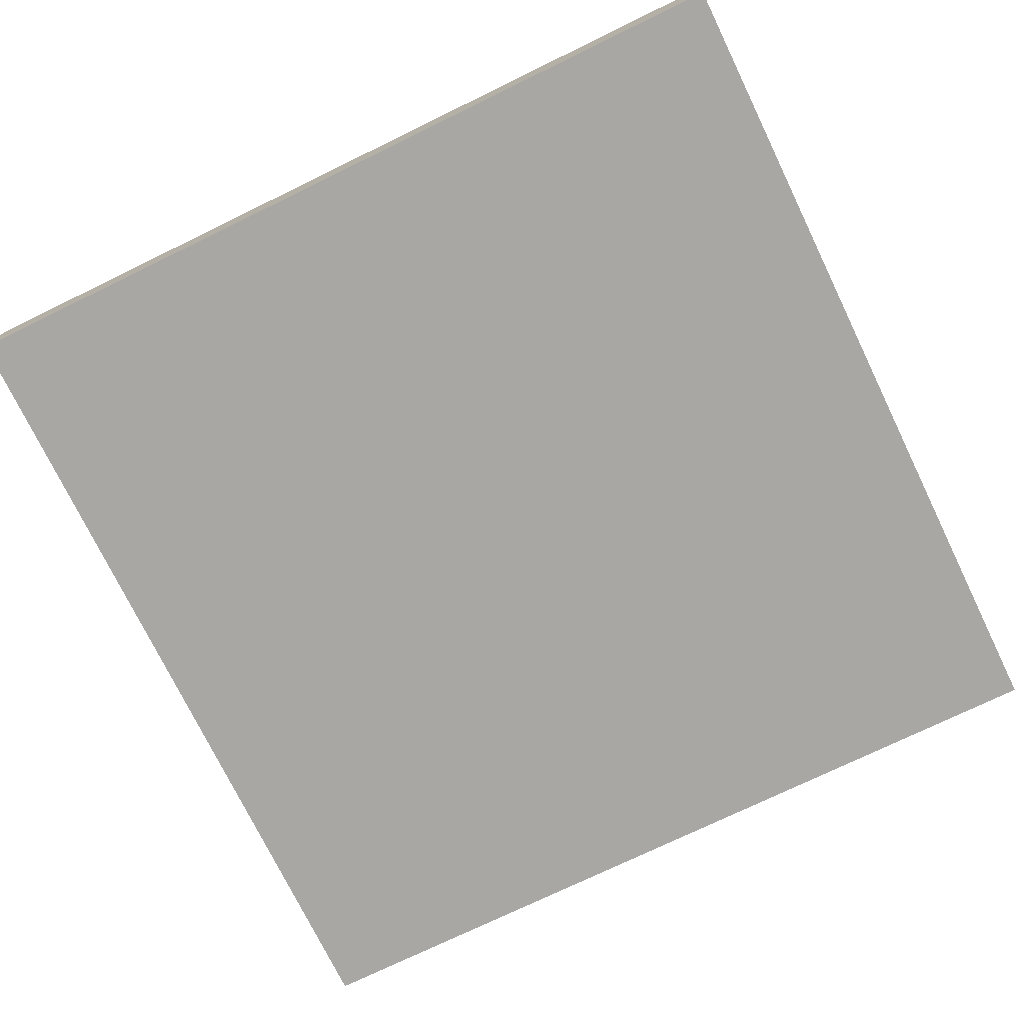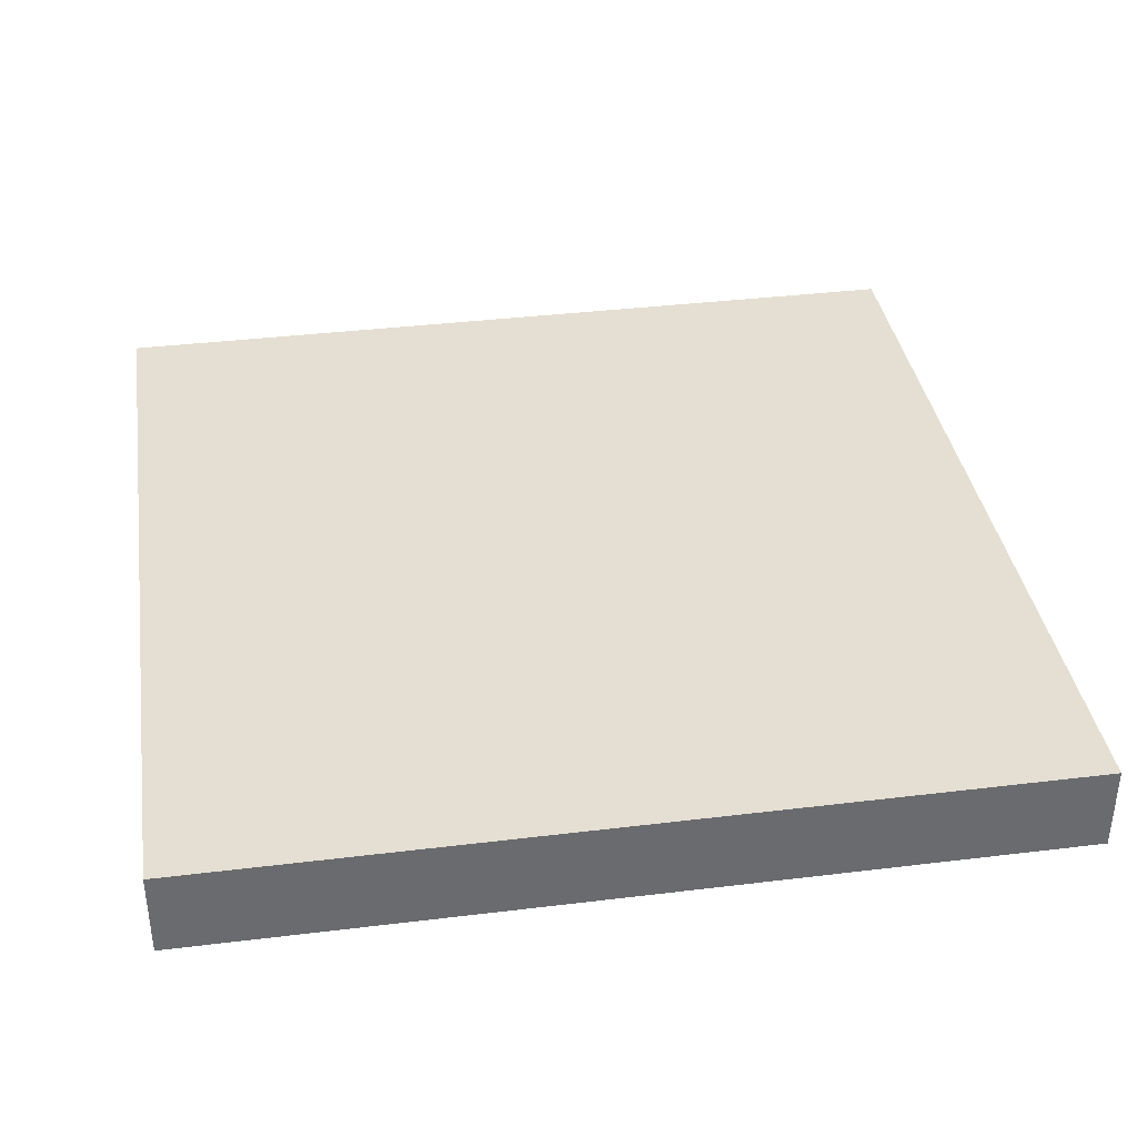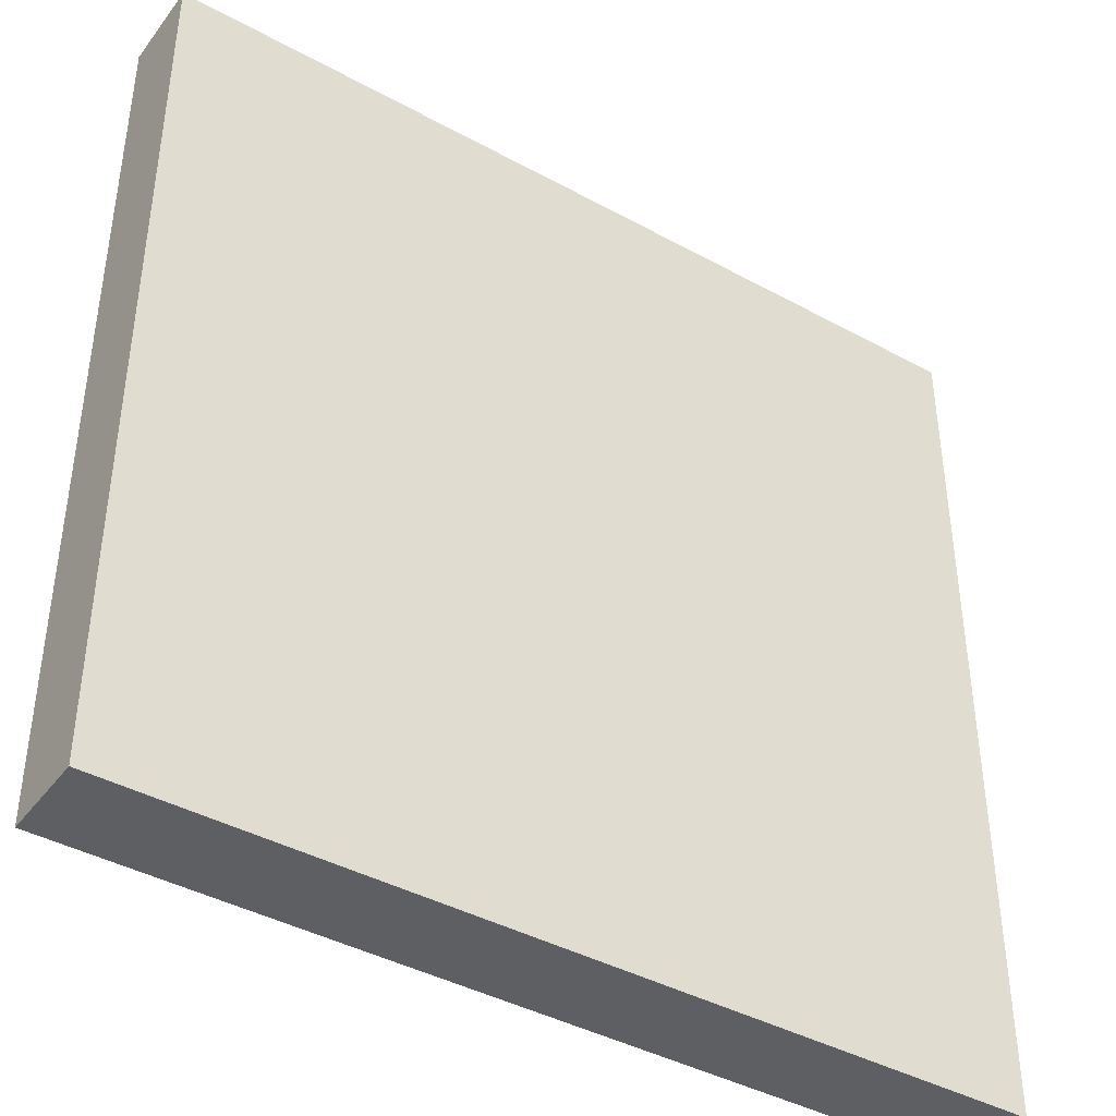
<metadata>
{"format":"obj","ext":"obj","renderer":"f3d","projection":"perspective","resolution":1024,"background":"white","views":[{"elev":-74.4,"azim":25.9,"up":"+Y"},{"elev":37.1,"azim":-8.9,"up":"+Y"},{"elev":-41.3,"azim":-33.6,"up":"+Z"}]}
</metadata>
<code>
o
v 0 2 0
v 0 2 -0.1
v 0 2 -3.8
v 0 2 -4
v 0 2.2 0
v 0 2.2 -0.1
v 0 2.2 -1.9
v 0 2.2 -2.1
v 0 2.2 -2.5
v 0 2.2 -3.8
v 0 2.2 -4
v 0 2.3 -0.1
v 0 2.3 -0.9
v 0 2.3 -1
v 0 2.3 -1.3
v 0 2.3 -1.4
v 0 2.3 -1.9
v 0 2.3 -2.1
v 0 2.3 -2.4
v 0 2.3 -2.5
v 0 2.3 -2.8
v 0 2.3 -2.9
v 0 2.3 -3.8
v 0 2.4 0
v 0 2.4 -0.9
v 0 2.4 -1
v 0 2.4 -1.3
v 0 2.4 -1.4
v 0 2.4 -2.4
v 0 2.4 -2.5
v 0 2.4 -2.8
v 0 2.4 -2.9
v 0 2.4 -4
v 4 2 0
v 4 2 -0.1
v 4 2 -3.8
v 4 2 -4
v 4 2.1 0
v 4 2.1 -0.1
v 4 2.1 -3.8
v 4 2.1 -4
v 4 2.2 -1.9
v 4 2.2 -2.1
v 4 2.2 -2.5
v 4 2.3 0
v 4 2.3 -0.1
v 4 2.3 -1.4
v 4 2.3 -1.5
v 4 2.3 -1.9
v 4 2.3 -2.1
v 4 2.3 -2.3
v 4 2.3 -2.4
v 4 2.3 -2.5
v 4 2.3 -3.7
v 4 2.3 -3.8
v 4 2.3 -4
v 4 2.4 0
v 4 2.4 -0.1
v 4 2.4 -1.4
v 4 2.4 -1.5
v 4 2.4 -2.3
v 4 2.4 -2.4
v 4 2.4 -3.7
v 4 2.4 -3.8
v 4 2.4 -4
v 0 2 0
v 0 2.2 0
v 0 2.4 0
v 0.3 2.2 0
v 0.3 2.3 0
v 0.4 2 0
v 0.4 2.2 0
v 0.6 2 0
v 0.6 2.2 0
v 0.6 2.3 0
v 1.2 2 0
v 1.2 2.2 0
v 1.2 2.3 0
v 1.4 2 0
v 1.4 2.2 0
v 1.4 2.3 0
v 1.8 2 0
v 1.8 2.2 0
v 1.8 2.3 0
v 2 2 0
v 2 2.2 0
v 2 2.3 0
v 2.6 2 0
v 2.6 2.2 0
v 2.6 2.3 0
v 2.8 2 0
v 2.8 2.1 0
v 2.9 2.1 0
v 2.9 2.2 0
v 2.9 2.3 0
v 3.2 2.1 0
v 3.2 2.2 0
v 3.2 2.3 0
v 3.2 2.4 0
v 3.3 2.1 0
v 3.3 2.2 0
v 3.3 2.3 0
v 3.3 2.4 0
v 3.9 2.1 0
v 3.9 2.2 0
v 3.9 2.3 0
v 3.9 2.4 0
v 4 2 0
v 4 2.1 0
v 4 2.3 0
v 4 2.4 0
v 0 2 -4
v 0 2.2 -4
v 0 2.4 -4
v 0.3 2.2 -4
v 0.3 2.3 -4
v 0.4 2 -4
v 0.4 2.2 -4
v 0.6 2 -4
v 0.6 2.2 -4
v 0.6 2.3 -4
v 1.2 2 -4
v 1.2 2.2 -4
v 1.2 2.3 -4
v 1.4 2 -4
v 1.4 2.2 -4
v 1.4 2.3 -4
v 1.8 2 -4
v 1.8 2.2 -4
v 1.8 2.3 -4
v 2 2 -4
v 2 2.2 -4
v 2 2.3 -4
v 2.6 2 -4
v 2.6 2.2 -4
v 2.6 2.3 -4
v 2.8 2 -4
v 2.8 2.1 -4
v 2.9 2.1 -4
v 2.9 2.2 -4
v 2.9 2.3 -4
v 3.2 2.1 -4
v 3.2 2.2 -4
v 3.2 2.3 -4
v 3.3 2.1 -4
v 3.3 2.2 -4
v 3.3 2.3 -4
v 3.9 2.1 -4
v 3.9 2.2 -4
v 3.9 2.3 -4
v 4 2 -4
v 4 2.1 -4
v 4 2.3 -4
v 4 2.4 -4
v 0 2 0
v 0.4 2 0
v 0.6 2 0
v 1.2 2 0
v 1.4 2 0
v 1.8 2 0
v 2 2 0
v 2.6 2 0
v 2.8 2 0
v 4 2 0
v 0 2 -0.1
v 0.4 2 -0.1
v 0.6 2 -0.1
v 1.2 2 -0.1
v 1.4 2 -0.1
v 1.8 2 -0.1
v 2 2 -0.1
v 2.6 2 -0.1
v 2.8 2 -0.1
v 3.5 2 -0.1
v 3.8 2 -0.1
v 4 2 -0.1
v 3.4 2 -3.7
v 3.5 2 -3.7
v 3.8 2 -3.7
v 3.9 2 -3.7
v 0 2 -3.8
v 0.4 2 -3.8
v 0.6 2 -3.8
v 1.2 2 -3.8
v 1.4 2 -3.8
v 1.8 2 -3.8
v 2 2 -3.8
v 2.6 2 -3.8
v 2.8 2 -3.8
v 3.4 2 -3.8
v 3.9 2 -3.8
v 4 2 -3.8
v 0 2 -4
v 0.4 2 -4
v 0.6 2 -4
v 1.2 2 -4
v 1.4 2 -4
v 1.8 2 -4
v 2 2 -4
v 2.6 2 -4
v 2.8 2 -4
v 4 2 -4
v 0 2.4 0
v 3.2 2.4 0
v 3.3 2.4 0
v 3.9 2.4 0
v 4 2.4 0
v 1.8 2.4 -0.1
v 1.9 2.4 -0.1
v 2.4 2.4 -0.1
v 2.5 2.4 -0.1
v 3.2 2.4 -0.1
v 3.3 2.4 -0.1
v 3.9 2.4 -0.1
v 4 2.4 -0.1
v 1.8 2.4 -0.2
v 1.9 2.4 -0.2
v 2.4 2.4 -0.2
v 2.5 2.4 -0.2
v 2.3 2.4 -0.3
v 2.4 2.4 -0.3
v 0.6 2.4 -0.4
v 0.7 2.4 -0.4
v 2.3 2.4 -0.4
v 2.4 2.4 -0.4
v 2.5 2.4 -0.4
v 3 2.4 -0.4
v 3.1 2.4 -0.4
v 0.6 2.4 -0.5
v 0.7 2.4 -0.5
v 2.4 2.4 -0.5
v 2.5 2.4 -0.5
v 2.6 2.4 -0.5
v 3 2.4 -0.5
v 3.1 2.4 -0.5
v 3.6 2.4 -0.5
v 3.7 2.4 -0.5
v 2.5 2.4 -0.6
v 2.6 2.4 -0.6
v 3.6 2.4 -0.6
v 3.7 2.4 -0.6
v 0.3 2.4 -0.8
v 0.4 2.4 -0.8
v 0 2.4 -0.9
v 0.3 2.4 -0.9
v 0.4 2.4 -0.9
v 1.1 2.4 -0.9
v 1.2 2.4 -0.9
v 2 2.4 -0.9
v 2.1 2.4 -0.9
v 3.1 2.4 -0.9
v 3.2 2.4 -0.9
v 0 2.4 -1
v 0.2 2.4 -1
v 1.1 2.4 -1
v 1.2 2.4 -1
v 2 2.4 -1
v 2.1 2.4 -1
v 3.1 2.4 -1
v 3.2 2.4 -1
v 0.2 2.4 -1.1
v 0.3 2.4 -1.1
v 0 2.4 -1.3
v 0.1 2.4 -1.3
v 3.1 2.4 -1.3
v 3.2 2.4 -1.3
v 0 2.4 -1.4
v 0.1 2.4 -1.4
v 0.8 2.4 -1.4
v 1 2.4 -1.4
v 3.1 2.4 -1.4
v 3.2 2.4 -1.4
v 3.3 2.4 -1.4
v 3.9 2.4 -1.4
v 4 2.4 -1.4
v 0.8 2.4 -1.5
v 1 2.4 -1.5
v 3.2 2.4 -1.5
v 3.3 2.4 -1.5
v 3.9 2.4 -1.5
v 4 2.4 -1.5
v 2.5 2.4 -1.6
v 2.6 2.4 -1.6
v 2.5 2.4 -1.7
v 2.6 2.4 -1.7
v 2.3 2.4 -2.1
v 2.4 2.4 -2.1
v 0.6 2.4 -2.2
v 0.7 2.4 -2.2
v 2.3 2.4 -2.2
v 2.4 2.4 -2.2
v 0.6 2.4 -2.3
v 0.7 2.4 -2.3
v 3.2 2.4 -2.3
v 3.3 2.4 -2.3
v 3.9 2.4 -2.3
v 4 2.4 -2.3
v 0 2.4 -2.4
v 0.1 2.4 -2.4
v 3.1 2.4 -2.4
v 3.2 2.4 -2.4
v 3.3 2.4 -2.4
v 3.9 2.4 -2.4
v 4 2.4 -2.4
v 0 2.4 -2.5
v 0.1 2.4 -2.5
v 3.1 2.4 -2.5
v 3.2 2.4 -2.5
v 0 2.4 -2.8
v 0.1 2.4 -2.8
v 1.1 2.4 -2.8
v 1.2 2.4 -2.8
v 2 2.4 -2.8
v 2.1 2.4 -2.8
v 3.1 2.4 -2.8
v 3.2 2.4 -2.8
v 0 2.4 -2.9
v 0.1 2.4 -2.9
v 1.1 2.4 -2.9
v 1.2 2.4 -2.9
v 2 2.4 -2.9
v 2.1 2.4 -2.9
v 3.1 2.4 -2.9
v 3.2 2.4 -2.9
v 0.6 2.4 -3
v 0.7 2.4 -3
v 2.7 2.4 -3
v 2.8 2.4 -3
v 0.7 2.4 -3.1
v 0.8 2.4 -3.1
v 1.7 2.4 -3.1
v 1.8 2.4 -3.1
v 2.7 2.4 -3.1
v 2.8 2.4 -3.1
v 0.5 2.4 -3.2
v 0.6 2.4 -3.2
v 0.8 2.4 -3.2
v 1.6 2.4 -3.2
v 1.7 2.4 -3.2
v 1.8 2.4 -3.2
v 1.9 2.4 -3.2
v 0.4 2.4 -3.3
v 0.5 2.4 -3.3
v 0.6 2.4 -3.3
v 1.6 2.4 -3.3
v 1.7 2.4 -3.3
v 1.8 2.4 -3.3
v 1.9 2.4 -3.3
v 2 2.4 -3.3
v 0.4 2.4 -3.4
v 0.5 2.4 -3.4
v 1.9 2.4 -3.5
v 2 2.4 -3.5
v 2.1 2.4 -3.5
v 2 2.4 -3.6
v 2.1 2.4 -3.6
v 3.2 2.4 -3.7
v 3.3 2.4 -3.7
v 3.9 2.4 -3.7
v 4 2.4 -3.7
v 0.5 2.4 -3.8
v 0.6 2.4 -3.8
v 1.3 2.4 -3.8
v 1.4 2.4 -3.8
v 2.6 2.4 -3.8
v 2.7 2.4 -3.8
v 3.2 2.4 -3.8
v 3.3 2.4 -3.8
v 3.9 2.4 -3.8
v 4 2.4 -3.8
v 0.5 2.4 -3.9
v 0.6 2.4 -3.9
v 1.3 2.4 -3.9
v 1.4 2.4 -3.9
v 2.6 2.4 -3.9
v 2.7 2.4 -3.9
v 0 2.4 -4
v 4 2.4 -4
f 5 2 1
f 6 3 2
f 6 2 5
f 7 3 6
f 8 3 7
f 9 3 8
f 10 4 3
f 10 3 9
f 11 4 10
f 12 6 5
f 12 7 6
f 13 7 12
f 14 7 13
f 15 7 14
f 16 7 15
f 17 8 7
f 17 7 16
f 18 9 8
f 18 8 17
f 19 9 18
f 20 10 9
f 20 9 19
f 21 10 20
f 22 10 21
f 23 11 10
f 23 10 22
f 24 12 5
f 24 13 12
f 25 14 13
f 25 13 24
f 26 15 14
f 26 14 25
f 27 16 15
f 27 15 26
f 28 17 16
f 28 16 27
f 28 19 18
f 28 18 17
f 29 20 19
f 29 19 28
f 30 21 20
f 30 20 29
f 31 22 21
f 31 21 30
f 32 23 22
f 32 22 31
f 33 11 23
f 33 23 32
f 34 35 38
f 35 36 39
f 38 35 39
f 36 37 40
f 39 36 40
f 40 37 41
f 38 39 42
f 39 40 42
f 40 41 42
f 42 41 43
f 43 41 44
f 38 42 45
f 45 42 46
f 46 42 47
f 47 42 48
f 42 43 49
f 48 42 49
f 43 44 50
f 49 43 50
f 50 44 51
f 51 44 52
f 44 41 53
f 52 44 53
f 53 41 54
f 54 41 55
f 55 41 56
f 45 46 57
f 46 47 58
f 57 46 58
f 47 48 59
f 58 47 59
f 48 49 60
f 59 48 60
f 49 50 60
f 50 51 60
f 51 52 61
f 60 51 61
f 52 53 62
f 61 52 62
f 53 54 62
f 54 55 63
f 62 54 63
f 55 56 64
f 63 55 64
f 64 56 65
f 69 67 66
f 69 68 67
f 70 68 69
f 71 69 66
f 72 70 69
f 72 69 71
f 73 72 71
f 74 70 72
f 74 72 73
f 75 68 70
f 75 70 74
f 76 74 73
f 77 75 74
f 77 74 76
f 78 68 75
f 78 75 77
f 79 77 76
f 79 78 77
f 80 78 79
f 81 68 78
f 81 78 80
f 82 80 79
f 83 81 80
f 83 80 82
f 84 68 81
f 84 81 83
f 85 83 82
f 85 84 83
f 86 84 85
f 87 68 84
f 87 84 86
f 88 86 85
f 89 87 86
f 89 86 88
f 90 68 87
f 90 87 89
f 91 89 88
f 91 90 89
f 92 90 91
f 93 92 91
f 93 90 92
f 94 90 93
f 95 68 90
f 95 90 94
f 96 94 93
f 96 93 91
f 97 95 94
f 97 94 96
f 98 68 95
f 98 95 97
f 99 68 98
f 100 97 96
f 100 96 91
f 100 98 97
f 101 98 100
f 102 99 98
f 102 98 101
f 103 99 102
f 104 101 100
f 104 100 91
f 105 103 102
f 105 101 104
f 105 102 101
f 106 103 105
f 107 103 106
f 108 104 91
f 109 105 104
f 109 104 108
f 109 106 105
f 110 107 106
f 110 106 109
f 111 107 110
f 112 113 115
f 113 114 115
f 115 114 116
f 112 115 117
f 115 116 118
f 117 115 118
f 117 118 119
f 118 116 120
f 119 118 120
f 116 114 121
f 120 116 121
f 119 120 122
f 120 121 123
f 122 120 123
f 121 114 124
f 123 121 124
f 122 123 125
f 123 124 125
f 125 124 126
f 124 114 127
f 126 124 127
f 125 126 128
f 126 127 129
f 128 126 129
f 127 114 130
f 129 127 130
f 128 129 131
f 129 130 131
f 131 130 132
f 130 114 133
f 132 130 133
f 131 132 134
f 132 133 135
f 134 132 135
f 133 114 136
f 135 133 136
f 134 135 137
f 135 136 137
f 137 136 138
f 137 138 139
f 138 136 139
f 139 136 140
f 136 114 141
f 140 136 141
f 139 140 142
f 137 139 142
f 140 141 143
f 142 140 143
f 141 114 144
f 143 141 144
f 142 143 145
f 137 142 145
f 143 144 145
f 145 144 146
f 144 114 147
f 146 144 147
f 145 146 148
f 137 145 148
f 146 147 149
f 148 146 149
f 147 114 150
f 149 147 150
f 137 148 151
f 148 149 152
f 151 148 152
f 149 150 152
f 150 114 153
f 152 150 153
f 153 114 154
f 165 156 155
f 166 157 156
f 166 156 165
f 167 158 157
f 167 157 166
f 168 159 158
f 168 158 167
f 169 160 159
f 169 159 168
f 170 161 160
f 170 160 169
f 171 162 161
f 171 161 170
f 172 163 162
f 172 162 171
f 173 164 163
f 173 163 172
f 174 164 173
f 175 164 174
f 176 164 175
f 177 172 171
f 177 166 165
f 177 167 166
f 177 168 167
f 177 174 173
f 177 173 172
f 177 171 170
f 177 170 169
f 177 169 168
f 178 175 174
f 178 174 177
f 179 176 175
f 179 175 178
f 180 176 179
f 181 177 165
f 182 177 181
f 183 177 182
f 184 177 183
f 185 177 184
f 186 177 185
f 187 177 186
f 188 177 187
f 189 177 188
f 190 178 177
f 190 177 189
f 190 179 178
f 190 180 179
f 191 176 180
f 191 180 190
f 192 176 191
f 193 182 181
f 194 183 182
f 194 182 193
f 195 184 183
f 195 183 194
f 196 185 184
f 196 184 195
f 197 186 185
f 197 185 196
f 198 187 186
f 198 186 197
f 199 188 187
f 199 187 198
f 200 189 188
f 200 188 199
f 201 190 189
f 201 189 200
f 201 191 190
f 201 192 191
f 202 192 201
f 203 204 208
f 208 204 209
f 209 204 210
f 210 204 211
f 204 205 212
f 211 204 212
f 205 206 213
f 212 205 213
f 206 207 214
f 213 206 214
f 214 207 215
f 203 208 216
f 208 209 216
f 209 210 217
f 216 209 217
f 210 211 218
f 217 210 218
f 212 213 219
f 218 211 219
f 211 212 219
f 213 214 219
f 214 215 219
f 217 218 220
f 216 217 220
f 218 219 220
f 220 219 221
f 203 216 222
f 216 220 222
f 222 220 223
f 220 221 224
f 223 220 224
f 221 219 225
f 224 221 225
f 219 215 226
f 225 219 226
f 226 215 227
f 227 215 228
f 222 223 229
f 203 222 229
f 224 225 230
f 229 223 230
f 223 224 230
f 225 226 231
f 230 225 231
f 226 227 232
f 231 226 232
f 232 227 233
f 227 228 234
f 233 227 234
f 228 215 235
f 234 228 235
f 235 215 236
f 236 215 237
f 230 231 238
f 232 233 238
f 229 230 238
f 231 232 238
f 233 234 239
f 238 233 239
f 235 236 239
f 234 235 239
f 236 237 240
f 239 236 240
f 237 215 241
f 240 237 241
f 203 229 242
f 239 240 242
f 240 241 242
f 238 239 242
f 229 238 242
f 242 241 243
f 203 242 244
f 242 243 245
f 244 242 245
f 243 241 246
f 245 243 246
f 246 241 247
f 247 241 248
f 248 241 249
f 249 241 250
f 250 241 251
f 251 241 252
f 244 245 253
f 253 245 254
f 245 246 255
f 246 247 255
f 247 248 255
f 248 249 256
f 255 248 256
f 249 250 257
f 256 249 257
f 250 251 258
f 257 250 258
f 251 252 259
f 258 251 259
f 252 241 260
f 259 252 260
f 254 245 261
f 253 254 261
f 258 259 262
f 261 245 262
f 259 260 262
f 257 258 262
f 256 257 262
f 255 256 262
f 245 255 262
f 253 261 263
f 261 262 263
f 263 262 264
f 262 260 265
f 264 262 265
f 260 241 266
f 265 260 266
f 263 264 267
f 264 265 268
f 267 264 268
f 268 265 269
f 269 265 270
f 265 266 271
f 270 265 271
f 266 241 272
f 271 266 272
f 272 241 273
f 241 215 274
f 273 241 274
f 274 215 275
f 269 270 276
f 267 268 276
f 268 269 276
f 270 271 277
f 276 270 277
f 271 272 277
f 272 273 278
f 277 272 278
f 273 274 279
f 278 273 279
f 274 275 280
f 279 274 280
f 280 275 281
f 276 277 282
f 278 279 282
f 280 281 282
f 279 280 282
f 277 278 282
f 282 281 283
f 276 282 284
f 282 283 284
f 283 281 285
f 284 283 285
f 276 284 286
f 284 285 286
f 286 285 287
f 267 276 288
f 276 286 288
f 288 286 289
f 286 287 290
f 289 286 290
f 287 285 291
f 290 287 291
f 288 289 292
f 267 288 292
f 289 290 293
f 292 289 293
f 290 291 293
f 285 281 294
f 293 291 294
f 291 285 294
f 294 281 295
f 295 281 296
f 296 281 297
f 267 292 298
f 292 293 298
f 293 294 298
f 298 294 299
f 299 294 300
f 294 295 301
f 300 294 301
f 295 296 302
f 301 295 302
f 296 297 303
f 302 296 303
f 303 297 304
f 298 299 305
f 299 300 306
f 305 299 306
f 300 301 307
f 306 300 307
f 301 302 308
f 307 301 308
f 302 303 308
f 303 304 308
f 306 307 309
f 305 306 309
f 307 308 309
f 309 308 310
f 310 308 311
f 311 308 312
f 312 308 313
f 313 308 314
f 314 308 315
f 308 304 316
f 315 308 316
f 309 310 317
f 310 311 318
f 317 310 318
f 311 312 319
f 318 311 319
f 312 313 320
f 319 312 320
f 313 314 321
f 320 313 321
f 314 315 322
f 321 314 322
f 315 316 323
f 322 315 323
f 316 304 324
f 323 316 324
f 320 321 325
f 322 323 325
f 323 324 325
f 321 322 325
f 319 320 325
f 318 319 325
f 317 318 325
f 325 324 326
f 326 324 327
f 327 324 328
f 325 326 329
f 326 327 329
f 329 327 330
f 330 327 331
f 331 327 332
f 327 328 333
f 332 327 333
f 328 324 334
f 333 328 334
f 317 325 335
f 325 329 336
f 335 325 336
f 329 330 336
f 330 331 337
f 336 330 337
f 337 331 338
f 331 332 339
f 338 331 339
f 332 333 340
f 339 332 340
f 333 334 340
f 340 334 341
f 317 335 342
f 335 336 343
f 342 335 343
f 337 338 344
f 343 336 344
f 336 337 344
f 338 339 345
f 344 338 345
f 339 340 346
f 345 339 346
f 340 341 347
f 346 340 347
f 341 334 348
f 347 341 348
f 348 334 349
f 342 343 350
f 317 342 350
f 343 344 351
f 350 343 351
f 346 347 351
f 347 348 351
f 344 345 351
f 345 346 351
f 348 349 352
f 351 348 352
f 350 351 352
f 349 334 353
f 352 349 353
f 353 334 354
f 352 353 355
f 353 354 355
f 354 334 356
f 355 354 356
f 324 304 357
f 356 334 357
f 355 356 357
f 334 324 357
f 357 304 358
f 358 304 359
f 359 304 360
f 352 355 361
f 350 352 361
f 355 357 361
f 361 357 362
f 362 357 363
f 363 357 364
f 364 357 365
f 365 357 366
f 357 358 367
f 366 357 367
f 358 359 368
f 367 358 368
f 359 360 369
f 368 359 369
f 369 360 370
f 350 361 371
f 361 362 371
f 362 363 372
f 371 362 372
f 363 364 373
f 372 363 373
f 364 365 374
f 373 364 374
f 365 366 375
f 374 365 375
f 367 368 376
f 375 366 376
f 366 367 376
f 368 369 376
f 369 370 376
f 374 375 377
f 317 350 377
f 375 376 377
f 350 371 377
f 371 372 377
f 372 373 377
f 373 374 377
f 376 370 378
f 377 376 378

</code>
